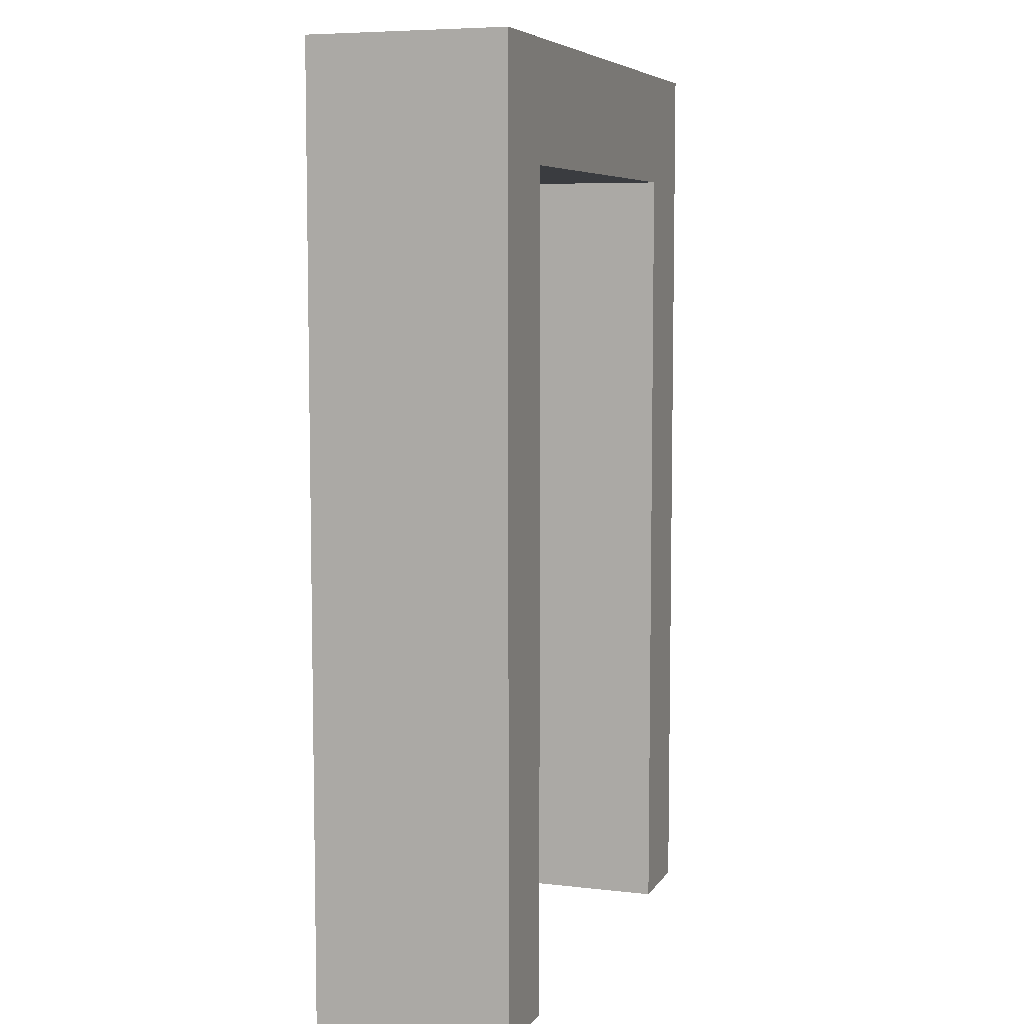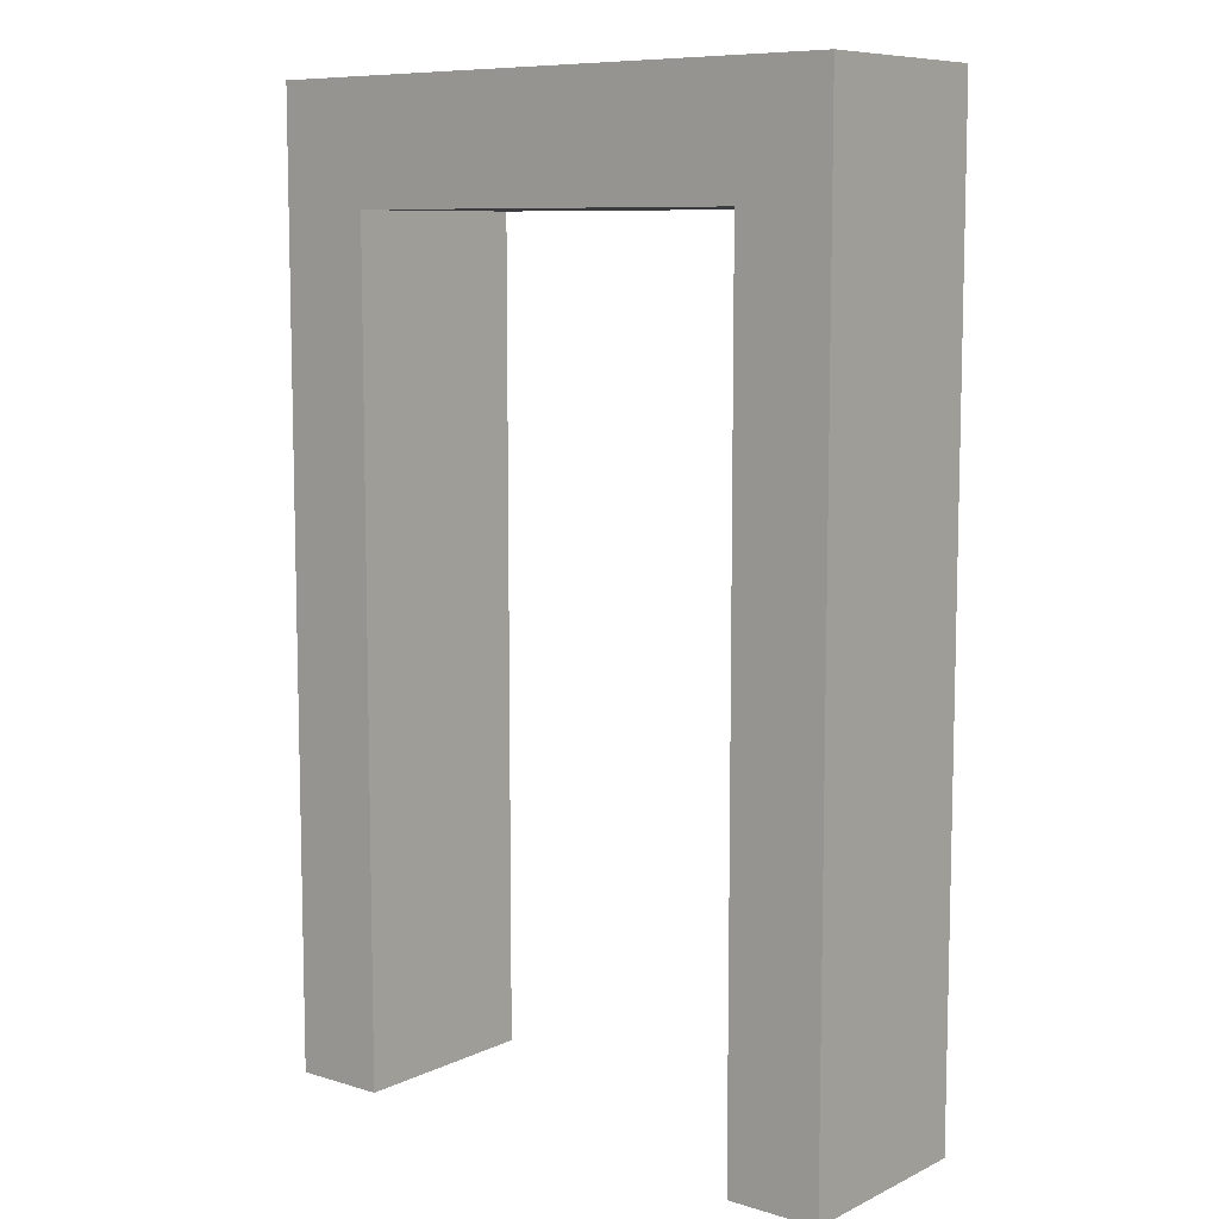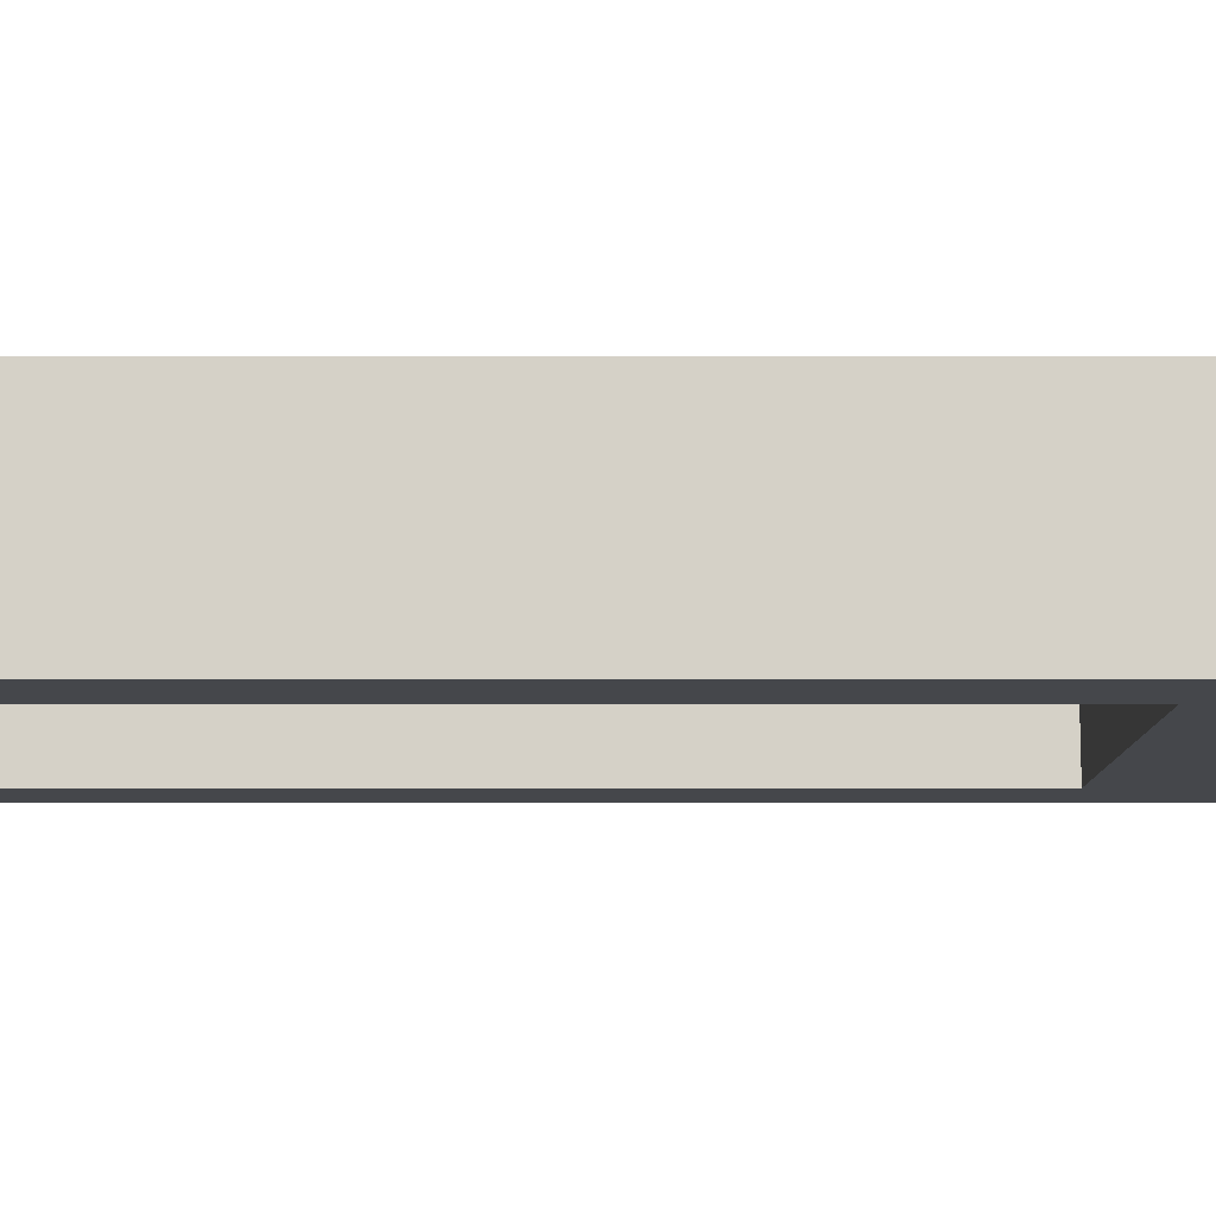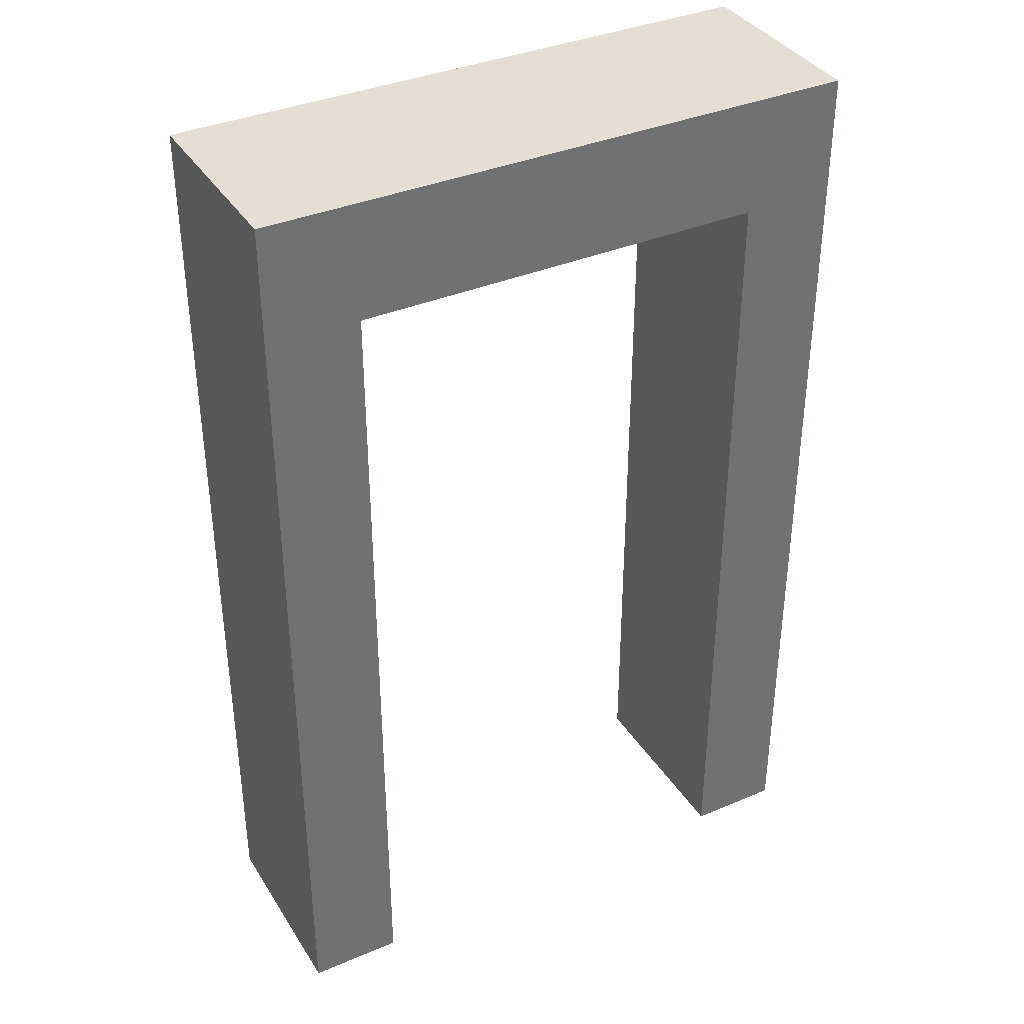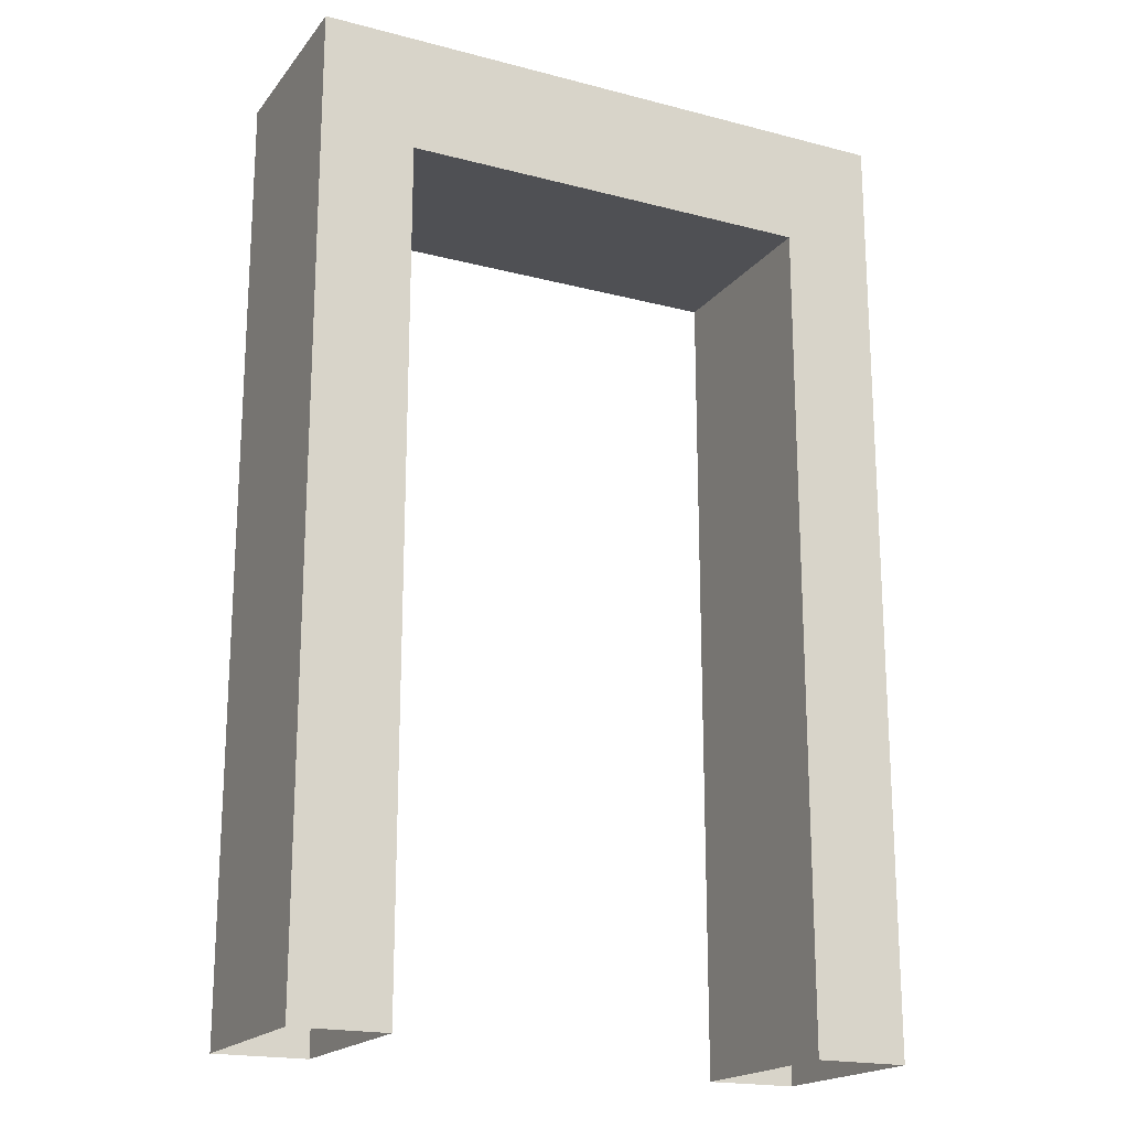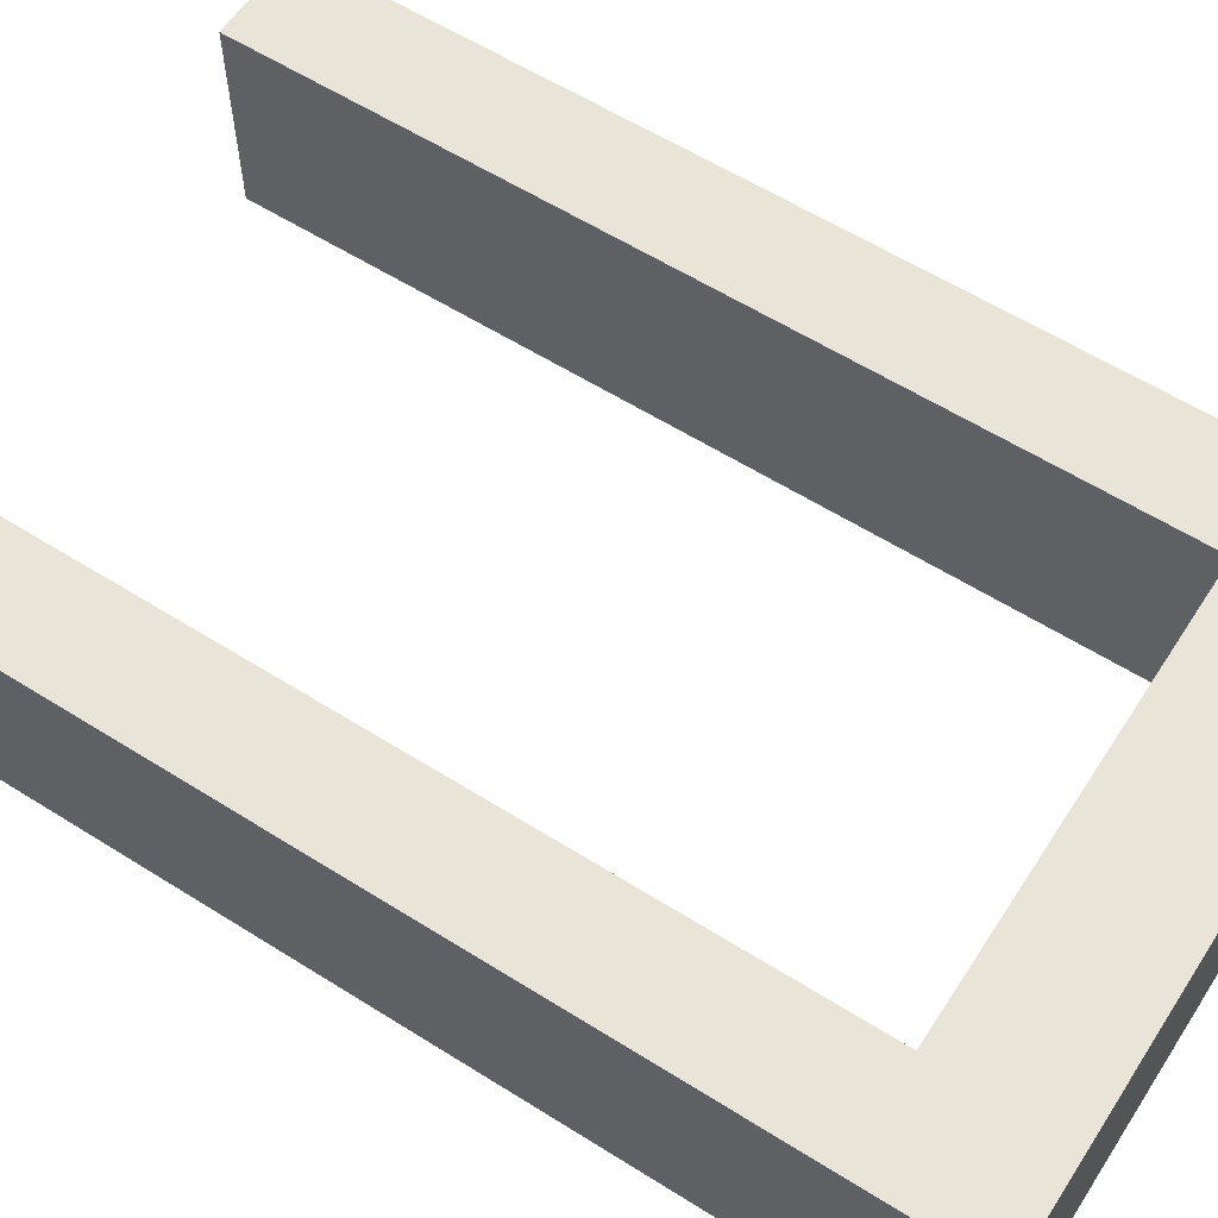
<metadata>
{"format":"obj","ext":"obj","renderer":"f3d","projection":"perspective","resolution":1024,"background":"white","views":[{"elev":6.8,"azim":-71.2,"up":"+Y"},{"elev":8.7,"azim":-141.0,"up":"+Y"},{"elev":-10.5,"azim":90.0,"up":"+Z"},{"elev":37.1,"azim":151.4,"up":"+Y"},{"elev":-19.1,"azim":-26.2,"up":"+Y"},{"elev":59.8,"azim":122.8,"up":"+Z"}]}
</metadata>
<code>
v -1.292 0 -0.4252
v -1.292 4.064 -0.4252
v 1.292 4.064 -0.4252
v 1.292 0 -0.4252
v 0.8922 0 -0.4252
v -0.8922 0 -0.4252
v -0.8922 3.559 -0.4252
v 0.8922 3.559 -0.4252
v -1.292 0 0.4252
v -1.292 4.064 0.4252
v 1.292 4.064 0.4252
v 1.292 0 0.4252
v 0.8922 0 0.4252
v -0.8922 0 0.4252
v -0.8922 3.559 0.4252
v 0.8922 3.559 0.4252
f 1 2 7 6
f 2 3 8 7
f 3 4 5 8
f 14 6 7 15
f 7 8 16 15
f 8 5 13 16
f 1 9 10 2
f 2 10 11 3
f 3 11 12 4
f 9 14 15 10
f 10 15 16 11
f 11 16 13 12

</code>
